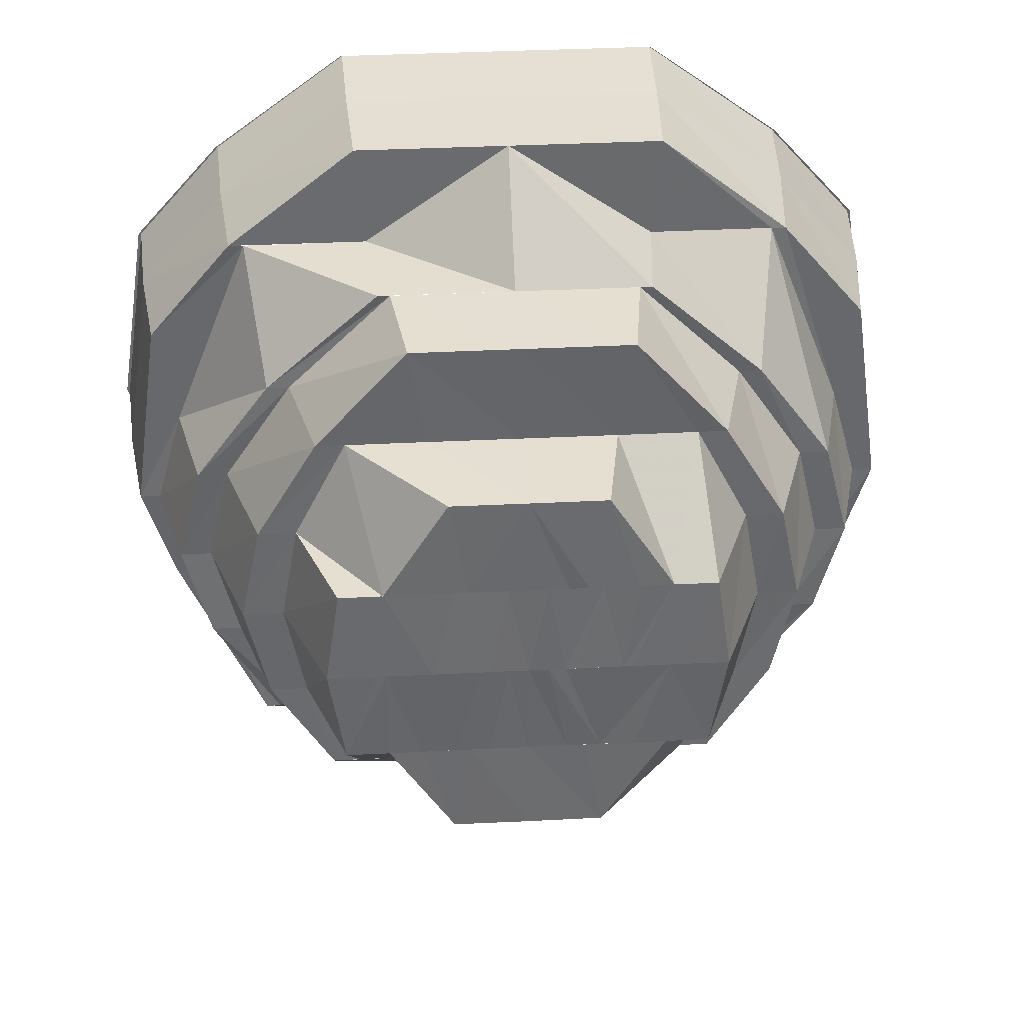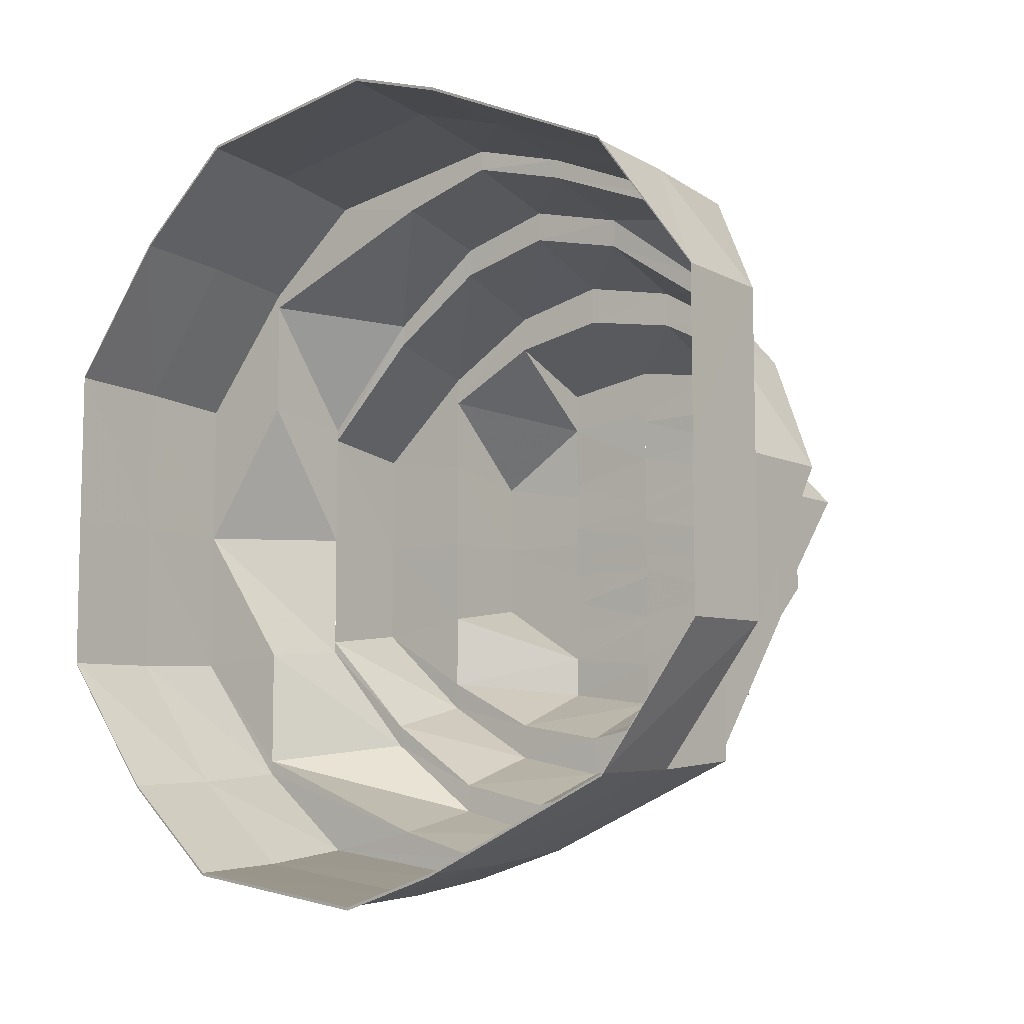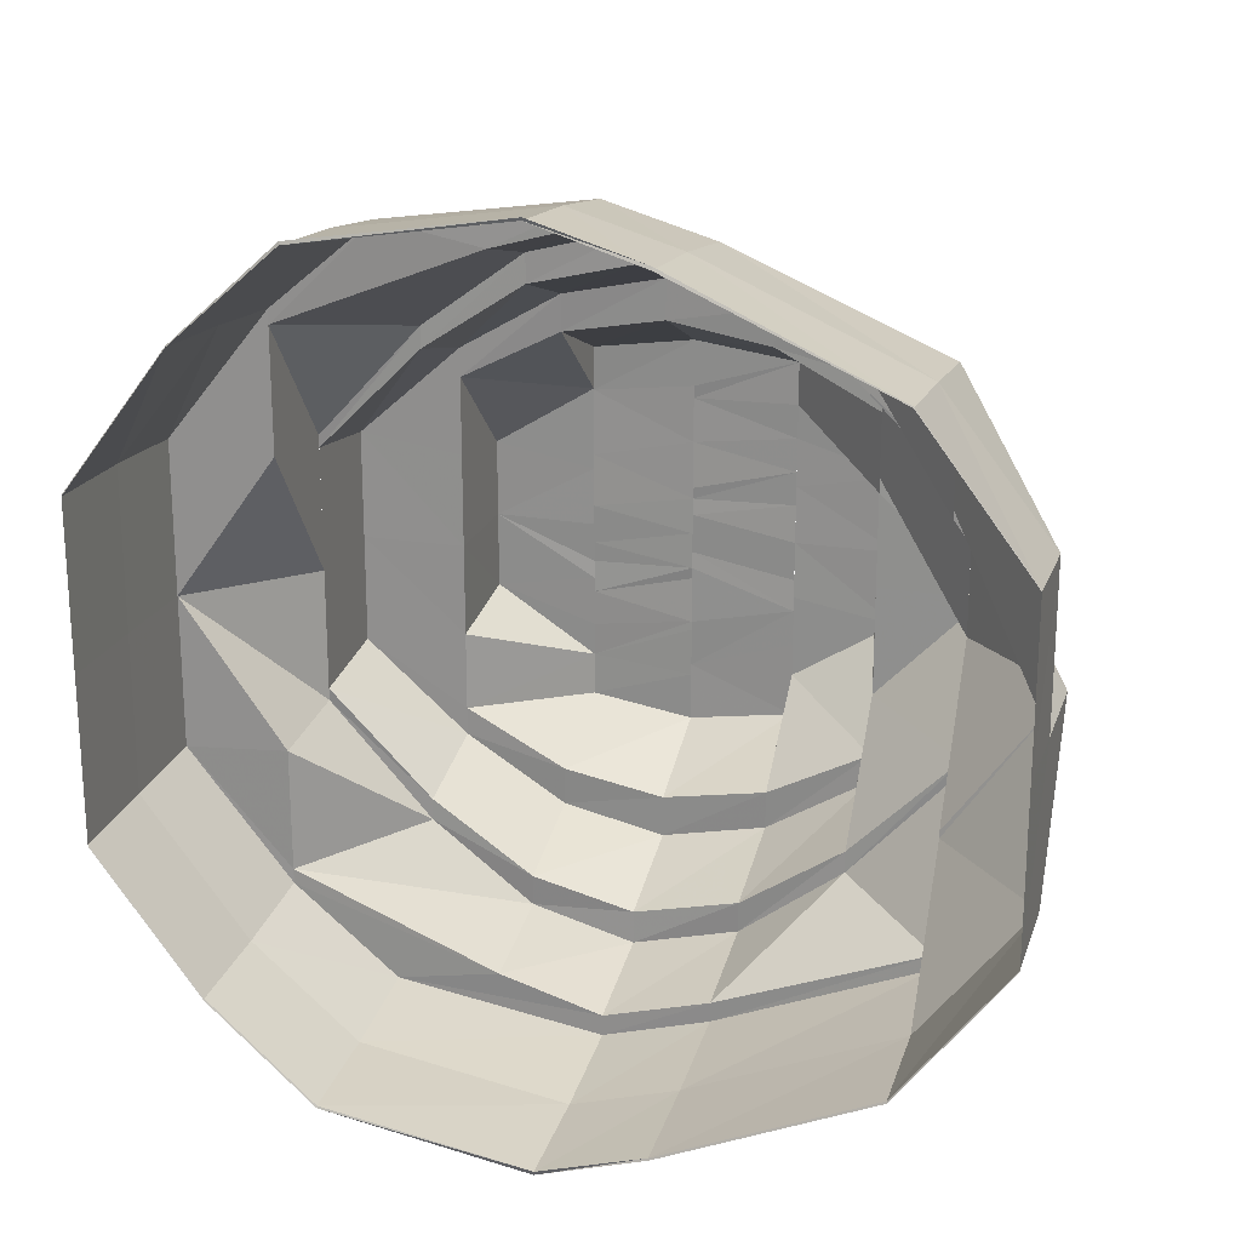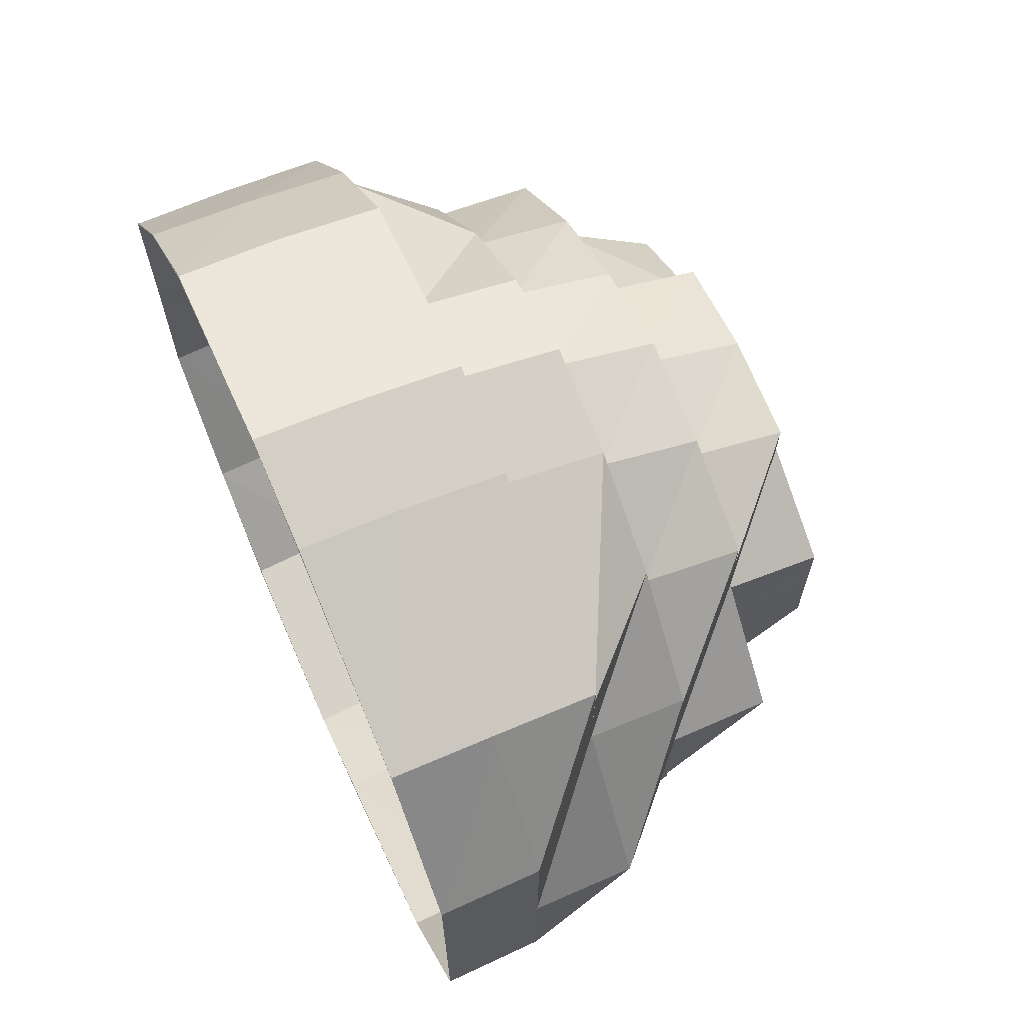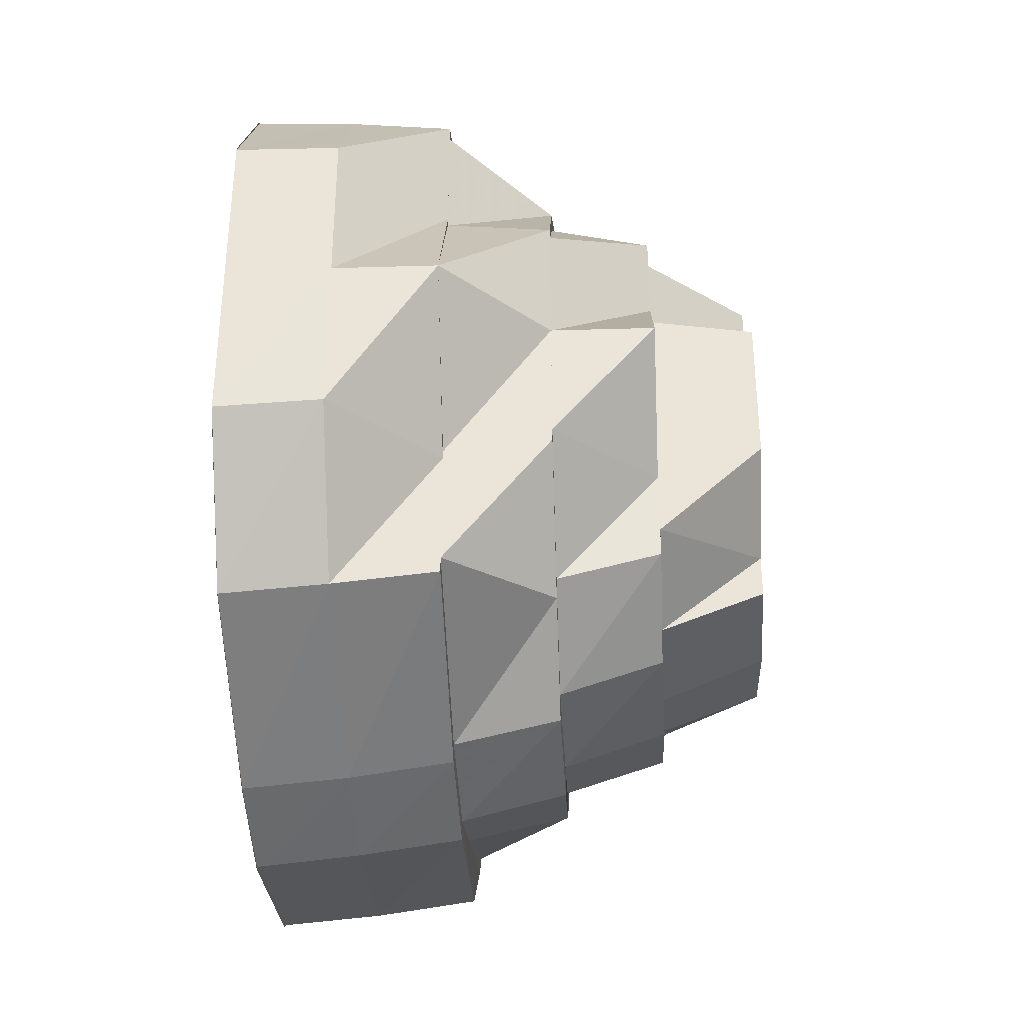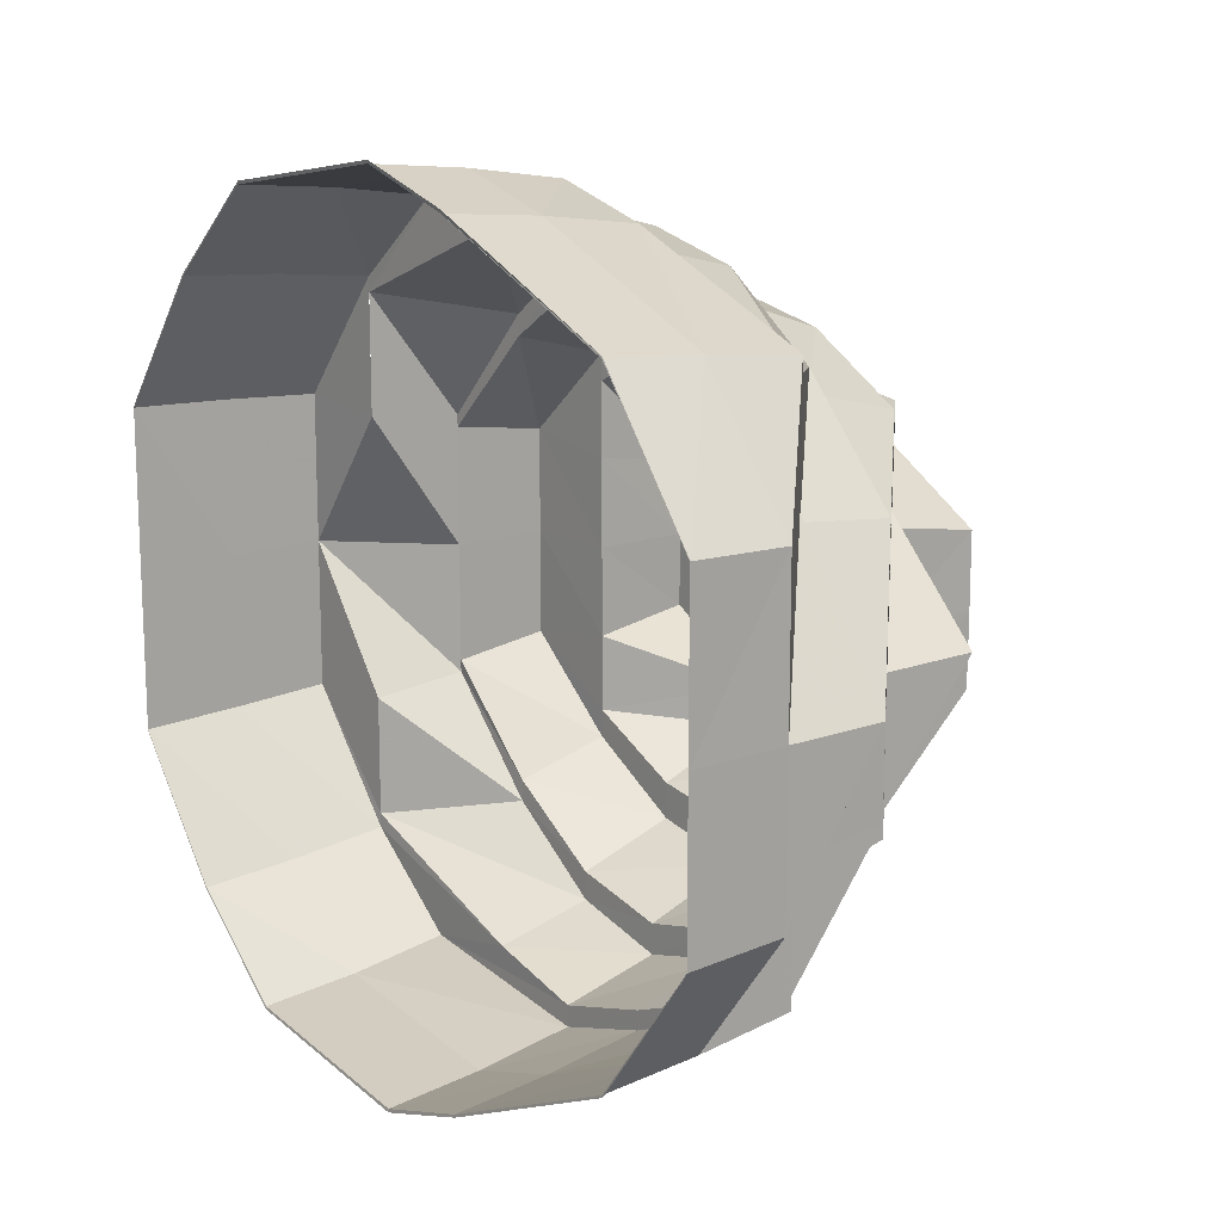
<metadata>
{"format":"obj","ext":"obj","renderer":"f3d","projection":"perspective","resolution":1024,"background":"white","views":[{"elev":37.4,"azim":86.3,"up":"+Y"},{"elev":-8.5,"azim":-51.6,"up":"+Z"},{"elev":20.7,"azim":-73.4,"up":"+Z"},{"elev":67.3,"azim":-24.1,"up":"+Z"},{"elev":-35.1,"azim":2.7,"up":"+Z"},{"elev":14.4,"azim":-38.9,"up":"+Z"}]}
</metadata>
<code>
o 23065
v 2164 1881 9.223
v 2164 1881 9.209
v 2164 1881 9.223
v 2164 1881 9.223
v 2164 1881 9.21
v 2164 1881 9.2
v 2164 1881 9.21
v 2164 1881 9.201
v 2164 1881 9.197
v 2164 1881 9.201
v 2164 1881 9.198
v 2164 1881 9.2
v 2164 1881 9.198
v 2164 1881 9.201
v 2164 1881 9.209
v 2164 1881 9.201
v 2164 1881 9.21
v 2164 1881 9.223
v 2164 1881 9.223
v 2164 1881 9.21
v 2164 1881 9.198
v 2164 1881 9.202
v 2164 1881 9.21
v 2164 1881 9.2
v 2164 1881 9.203
v 2164 1881 9.2
v 2164 1881 9.203
v 2164 1881 9.211
v 2164 1881 9.203
v 2164 1881 9.201
v 2164 1881 9.21
v 2164 1881 9.223
v 2164 1881 9.198
v 2164 1881 9.211
v 2164 1881 9.202
v 2164 1881 9.201
v 2164 1881 9.203
v 2164 1881 9.21
v 2164 1881 9.21
v 2164 1881 9.211
v 2164 1881 9.224
v 2164 1881 9.223
v 2164 1881 9.223
v 2164 1881 9.239
v 2164 1881 9.225
v 2164 1881 9.239
v 2164 1881 9.239
v 2164 1881 9.253
v 2164 1881 9.239
v 2164 1881 9.254
v 2164 1881 9.254
v 2164 1881 9.253
v 2164 1881 9.266
v 2164 1881 9.267
v 2164 1881 9.268
v 2164 1881 9.254
v 2164 1881 9.274
v 2164 1881 9.266
v 2164 1881 9.276
v 2164 1881 9.276
v 2164 1881 9.277
v 2164 1881 9.274
v 2164 1881 9.268
v 2164 1881 9.268
v 2164 1881 9.254
v 2164 1881 9.268
v 2164 1881 9.254
v 2164 1881 9.276
v 2164 1881 9.277
v 2164 1881 9.276
v 2164 1881 9.28
v 2164 1881 9.279
v 2164 1881 9.277
v 2164 1881 9.274
v 2164 1881 9.28
v 2164 1881 9.28
v 2164 1881 9.276
v 2164 1881 9.276
v 2164 1881 9.266
v 2164 1881 9.274
v 2164 1881 9.28
v 2164 1881 9.276
v 2164 1881 9.268
v 2164 1881 9.277
v 2164 1881 9.276
v 2164 1881 9.254
v 2164 1881 9.268
v 2164 1881 9.268
v 2164 1881 9.267
v 2164 1881 9.266
v 2164 1881 9.268
v 2164 1881 9.254
v 2164 1881 9.254
v 2164 1881 9.254
v 2164 1881 9.254
v 2164 1881 9.253
v 2164 1881 9.253
v 2164 1881 9.239
v 2164 1881 9.239
v 2164 1881 9.224
v 2164 1881 9.239
v 2164 1881 9.239
v 2164 1881 9.223
v 2164 1881 9.223
v 2164 1881 9.224
v 2164 1881 9.211
v 2164 1881 9.213
v 2164 1881 9.225
v 2164 1881 9.215
v 2164 1881 9.226
v 2164 1881 9.215
v 2164 1881 9.205
v 2164 1881 9.211
v 2164 1881 9.224
v 2164 1881 9.239
v 2164 1881 9.225
v 2164 1881 9.203
v 2164 1881 9.207
v 2164 1881 9.21
v 2164 1881 9.217
v 2164 1881 9.215
v 2164 1881 9.226
v 2164 1881 9.213
v 2164 1881 9.219
v 2164 1881 9.217
v 2164 1881 9.227
v 2164 1881 9.217
v 2164 1881 9.222
v 2164 1881 9.211
v 2164 1881 9.215
v 2164 1881 9.217
v 2164 1881 9.221
v 2164 1881 9.217
v 2164 1881 9.219
v 2164 1881 9.221
v 2164 1881 9.225
v 2164 1881 9.228
v 2164 1881 9.232
v 2164 1881 9.221
v 2164 1881 9.224
v 2164 1881 9.225
v 2164 1881 9.225
v 2164 1881 9.229
v 2164 1881 9.23
v 2164 1881 9.228
v 2164 1881 9.219
v 2164 1881 9.228
v 2164 1881 9.239
v 2164 1881 9.249
v 2164 1881 9.239
v 2164 1881 9.225
v 2164 1881 9.231
v 2164 1881 9.239
v 2164 1881 9.248
v 2164 1881 9.246
v 2164 1881 9.229
v 2164 1881 9.228
v 2164 1881 9.225
v 2164 1881 9.231
v 2164 1881 9.232
v 2164 1881 9.234
v 2164 1881 9.235
v 2164 1881 9.235
v 2164 1881 9.237
v 2164 1881 9.235
v 2164 1881 9.237
v 2164 1881 9.239
v 2164 1881 9.239
v 2164 1881 9.239
v 2164 1881 9.233
v 2164 1881 9.231
v 2164 1881 9.244
v 2164 1881 9.23
v 2164 1881 9.239
v 2164 1881 9.248
v 2164 1881 9.239
v 2164 1881 9.246
v 2164 1881 9.24
v 2164 1881 9.242
v 2164 1881 9.246
v 2164 1881 9.246
v 2164 1881 9.252
v 2164 1881 9.255
v 2164 1881 9.26
v 2164 1881 9.248
v 2164 1881 9.252
v 2164 1881 9.253
v 2164 1881 9.258
v 2164 1881 9.264
v 2164 1881 9.258
v 2164 1881 9.249
v 2164 1881 9.25
v 2164 1881 9.26
v 2164 1881 9.26
v 2164 1881 9.239
v 2164 1881 9.248
v 2164 1881 9.23
v 2164 1881 9.239
v 2164 1881 9.267
v 2164 1881 9.266
v 2164 1881 9.27
v 2164 1881 9.269
v 2164 1881 9.262
v 2164 1881 9.273
v 2164 1881 9.263
v 2164 1881 9.25
v 2164 1881 9.26
v 2164 1881 9.275
v 2164 1881 9.272
v 2164 1881 9.264
v 2164 1881 9.252
v 2164 1881 9.25
v 2164 1881 9.253
v 2164 1881 9.274
v 2164 1881 9.277
v 2164 1881 9.266
v 2164 1881 9.253
v 2164 1881 9.239
v 2164 1881 9.274
v 2164 1881 9.225
v 2164 1881 9.226
v 2164 1881 9.217
v 2164 1881 9.227
v 2164 1881 9.239
v 2164 1881 9.227
v 2164 1881 9.219
v 2164 1881 9.228
v 2164 1881 9.239
v 2164 1881 9.249
v 2164 1881 9.211
v 2164 1881 9.203
v 2164 1881 9.213
v 2164 1881 9.2
v 2164 1881 9.205
v 2164 1881 9.202
v 2164 1881 9.215
v 2164 1881 9.207
v 2164 1881 9.226
v 2164 1881 9.239
v 2164 1881 9.252
v 2164 1881 9.253
v 2164 1881 9.239
v 2164 1881 9.26
v 2164 1881 9.25
v 2164 1881 9.249
v 2164 1881 9.239
v 2164 1881 9.25
v 2164 1881 9.249
v 2164 1881 9.258
v 2164 1881 9.26
v 2164 1881 9.25
v 2164 1881 9.227
v 2164 1881 9.239
v 2164 1881 9.248
v 2164 1881 9.239
v 2164 1881 9.228
v 2164 1881 9.239
v 2164 1881 9.217
v 2164 1881 9.219
v 2164 1881 9.246
v 2164 1881 9.239
v 2164 1881 9.23
v 2164 1881 9.231
v 2164 1881 9.239
v 2164 1881 9.252
v 2164 1881 9.248
v 2164 1881 9.249
v 2164 1881 9.239
v 2164 1881 9.255
v 2164 1881 9.252
v 2164 1881 9.256
v 2164 1881 9.252
v 2164 1881 9.249
v 2164 1881 9.246
v 2164 1881 9.243
v 2164 1881 9.242
v 2164 1881 9.24
v 2164 1881 9.239
v 2164 1881 9.252
v 2164 1881 9.246
v 2164 1881 9.239
v 2164 1881 9.231
v 2164 1881 9.244
v 2164 1881 9.246
v 2164 1881 9.248
v 2164 1881 9.239
v 2164 1881 9.231
v 2164 1881 9.233
v 2164 1881 9.225
v 2164 1881 9.217
v 2164 1881 9.221
v 2164 1881 9.222
v 2164 1881 9.213
v 2164 1881 9.208
v 2164 1881 9.21
v 2164 1881 9.205
v 2164 1881 9.272
v 2164 1881 9.266
v 2164 1881 9.27
v 2164 1881 9.264
v 2164 1881 9.263
v 2164 1881 9.253
v 2164 1881 9.263
v 2164 1881 9.252
v 2164 1881 9.267
v 2164 1881 9.26
v 2164 1881 9.263
v 2164 1881 9.252
v 2164 1881 9.264
v 2164 1881 9.26
v 2164 1881 9.256
v 2164 1881 9.26
v 2164 1881 9.256
v 2164 1881 9.252
v 2164 1881 9.253
v 2164 1881 9.239
v 2164 1881 9.253
v 2164 1881 9.252
v 2164 1881 9.26
v 2164 1881 9.256
f 1 2 3
f 4 2 5
f 2 6 7
f 5 6 8
f 6 9 10
f 8 9 11
f 9 12 13
f 11 12 14
f 12 15 16
f 14 15 17
f 17 18 19
f 15 18 20
f 21 16 22
f 22 20 23
f 21 22 24
f 22 23 25
f 26 22 27
f 27 23 28
f 29 21 26
f 30 31 22
f 31 32 23
f 33 30 21
f 34 35 29
f 36 33 35
f 35 13 21
f 35 21 37
f 38 36 39
f 39 10 35
f 39 35 40
f 41 39 40
f 42 39 41
f 43 38 42
f 42 7 39
f 44 42 41
f 44 41 45
f 46 42 44
f 46 3 42
f 47 3 46
f 48 46 49
f 50 47 46
f 51 47 50
f 50 46 52
f 53 50 52
f 54 51 50
f 54 50 53
f 55 56 54
f 57 54 58
f 59 55 60
f 61 60 57
f 60 54 62
f 60 63 54
f 64 65 63
f 66 65 67
f 68 64 66
f 69 64 70
f 71 69 68
f 72 70 60
f 72 60 73
f 74 72 61
f 75 69 76
f 77 75 71
f 78 76 72
f 79 78 74
f 78 72 80
f 81 59 72
f 82 81 78
f 83 84 77
f 84 75 85
f 86 87 83
f 87 84 88
f 89 85 78
f 89 78 90
f 91 82 89
f 92 87 93
f 94 88 89
f 95 91 94
f 94 89 96
f 97 89 79
f 98 94 97
f 99 93 94
f 100 99 98
f 101 93 99
f 99 94 102
f 103 101 99
f 28 103 100
f 104 101 103
f 103 99 105
f 23 104 103
f 23 103 106
f 107 105 108
f 109 108 110
f 107 108 111
f 112 106 107
f 113 114 107
f 114 115 116
f 117 113 112
f 118 107 111
f 112 107 118
f 118 111 119
f 119 111 120
f 121 122 120
f 119 120 123
f 123 120 124
f 125 126 124
f 123 124 127
f 127 124 128
f 129 119 123
f 130 123 127
f 129 123 130
f 131 130 132
f 133 129 130
f 130 127 134
f 135 130 134
f 135 134 136
f 137 135 136
f 137 136 138
f 134 127 139
f 134 139 140
f 127 128 139
f 140 139 141
f 139 128 142
f 140 141 143
f 128 144 142
f 128 145 144
f 146 147 128
f 147 148 144
f 148 149 150
f 151 144 152
f 152 150 153
f 153 154 155
f 143 141 156
f 141 157 156
f 158 159 157
f 156 157 160
f 156 160 161
f 161 160 162
f 138 136 156
f 138 156 162
f 160 163 162
f 164 138 162
f 165 138 164
f 162 163 166
f 167 165 164
f 162 166 167
f 166 168 167
f 163 169 168
f 170 169 163
f 157 171 170
f 169 172 168
f 173 174 171
f 174 175 169
f 159 176 170
f 176 177 172
f 168 178 167
f 178 179 167
f 178 180 179
f 181 182 172
f 181 183 182
f 154 183 181
f 183 184 182
f 180 185 179
f 180 186 185
f 186 187 185
f 186 188 187
f 183 189 184
f 190 189 183
f 191 190 154
f 192 193 191
f 191 194 190
f 195 191 196
f 197 198 195
f 190 199 189
f 194 199 190
f 189 200 184
f 194 201 199
f 199 202 189
f 189 202 200
f 184 200 203
f 199 204 202
f 201 204 199
f 205 201 194
f 206 205 207
f 201 208 204
f 205 209 201
f 209 208 201
f 209 73 208
f 210 209 205
f 210 80 209
f 211 210 205
f 211 205 212
f 213 210 211
f 214 215 209
f 216 214 210
f 217 216 213
f 218 217 213
f 215 219 208
f 220 218 221
f 222 221 223
f 224 213 211
f 221 102 224
f 102 213 224
f 225 224 145
f 226 225 227
f 227 224 228
f 224 212 198
f 228 212 229
f 230 231 232
f 231 233 234
f 232 37 234
f 233 117 235
f 234 24 235
f 232 234 236
f 234 235 237
f 236 234 237
f 238 232 236
f 45 232 238
f 239 45 238
f 44 45 239
f 240 44 239
f 241 242 240
f 243 240 244
f 245 239 246
f 247 239 248
f 249 247 248
f 250 251 249
f 239 252 253
f 254 253 255
f 253 252 256
f 253 256 257
f 252 258 256
f 256 258 259
f 252 236 258
f 238 236 252
f 236 237 258
f 260 257 261
f 261 262 263
f 257 262 264
f 265 266 260
f 267 268 266
f 269 266 270
f 271 269 270
f 271 270 272
f 187 271 272
f 272 270 273
f 272 273 185
f 188 271 187
f 185 273 274
f 185 274 275
f 275 274 179
f 274 276 179
f 179 276 277
f 276 278 277
f 277 278 167
f 278 165 167
f 279 280 273
f 281 282 278
f 280 281 283
f 273 284 283
f 283 264 278
f 285 286 284
f 278 287 288
f 287 289 288
f 289 290 291
f 287 292 289
f 262 292 287
f 292 133 289
f 292 293 133
f 293 129 133
f 259 293 292
f 293 294 129
f 294 119 129
f 294 118 119
f 259 295 293
f 295 294 293
f 258 295 259
f 258 237 295
f 295 296 294
f 296 118 294
f 237 296 295
f 296 112 118
f 237 235 296
f 235 112 296
f 235 25 112
f 208 62 297
f 208 297 204
f 219 298 297
f 204 297 299
f 204 299 202
f 297 300 299
f 297 53 300
f 299 300 301
f 300 302 301
f 303 302 304
f 299 301 305
f 202 299 305
f 305 301 306
f 202 305 200
f 307 308 306
f 200 305 309
f 305 306 309
f 309 306 249
f 200 309 203
f 309 249 310
f 203 309 310
f 310 249 269
f 310 269 271
f 188 310 271
f 203 310 188
f 311 203 188
f 312 203 313
f 313 188 314
f 315 316 317
f 318 319 320

</code>
